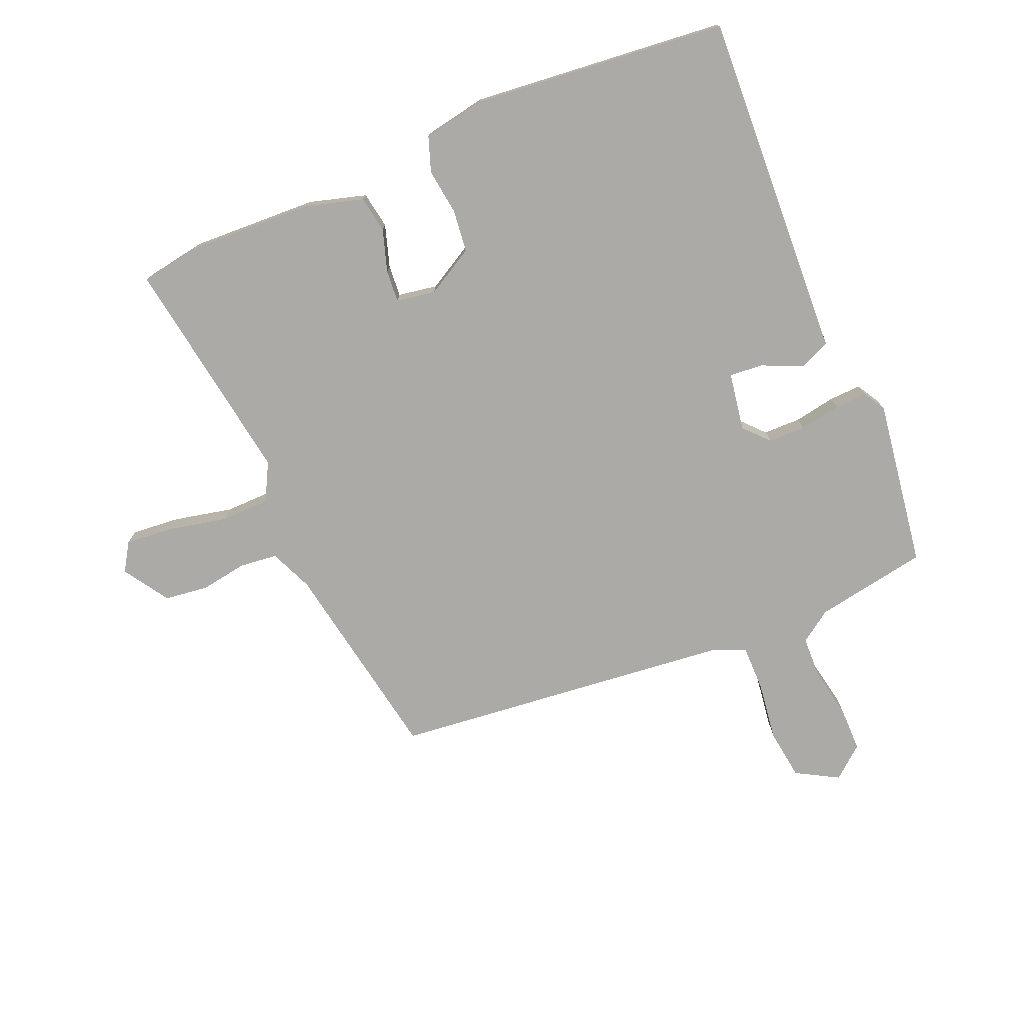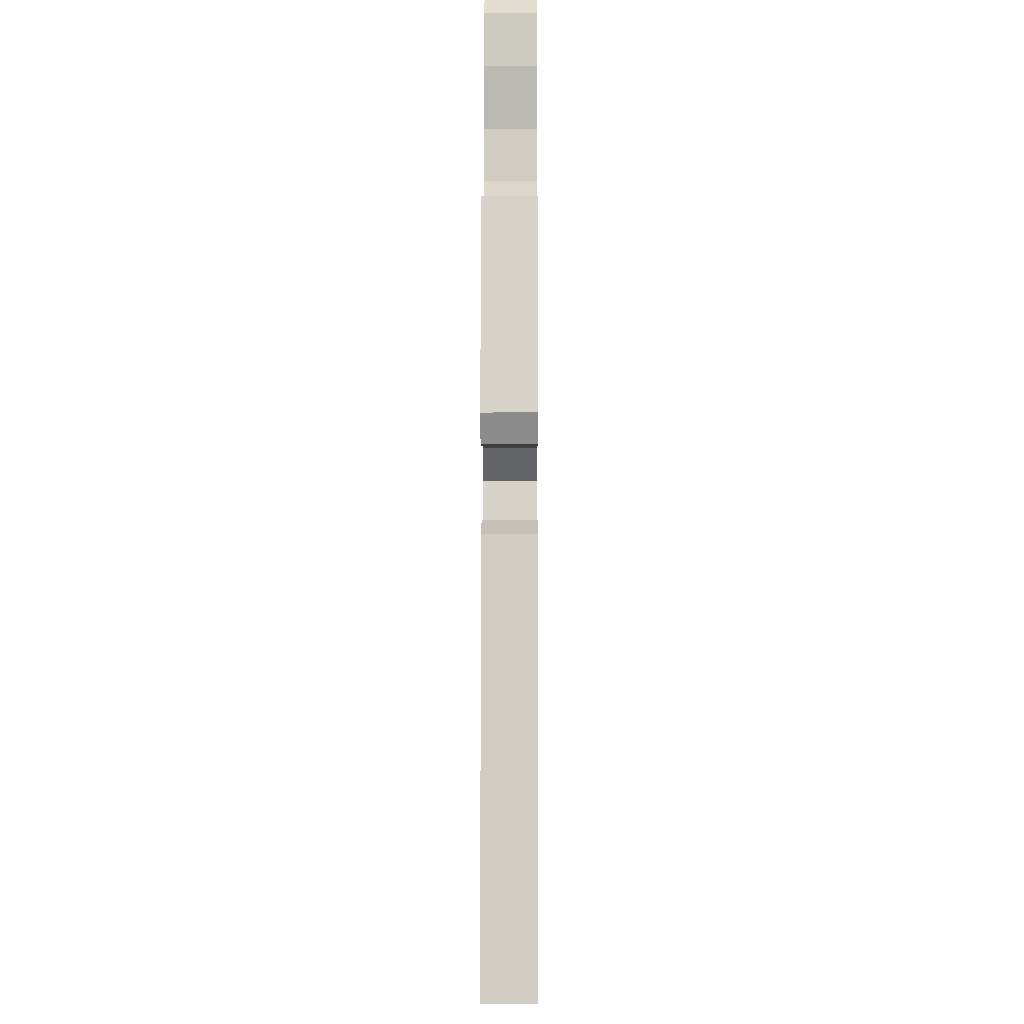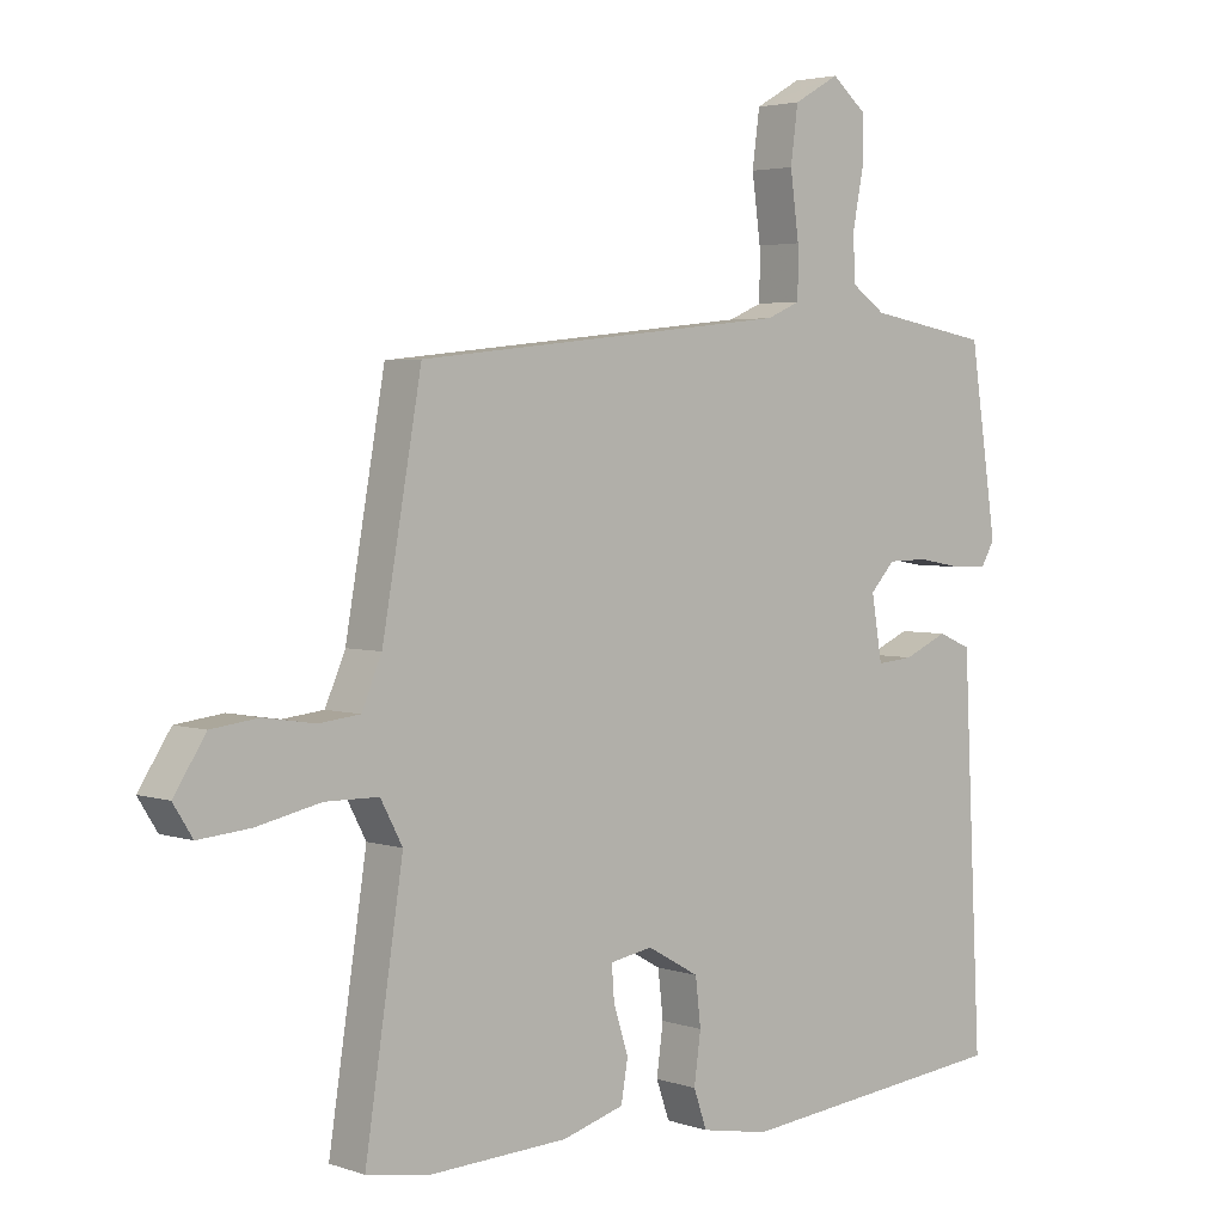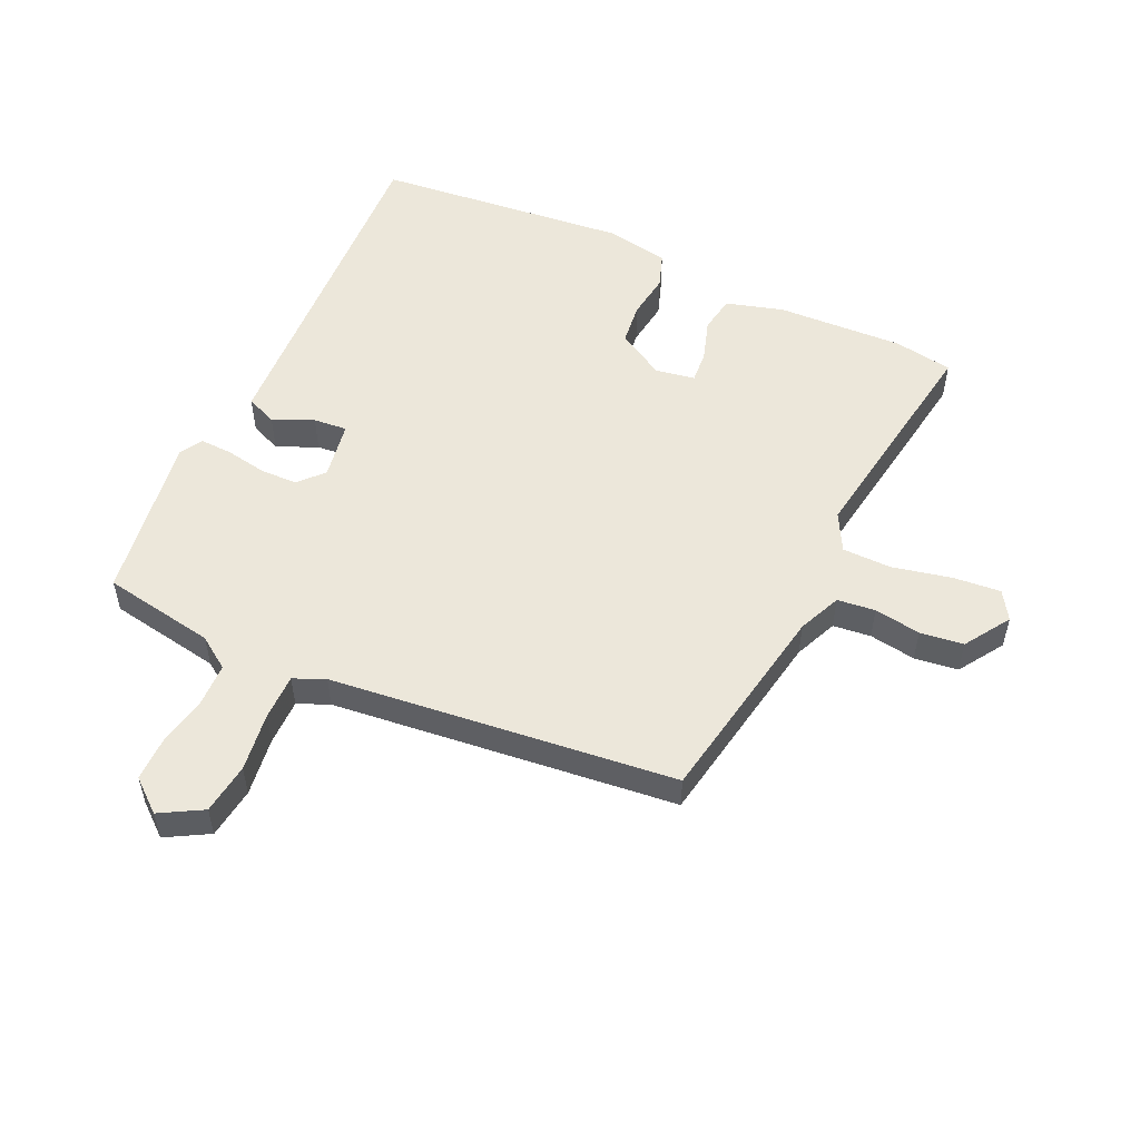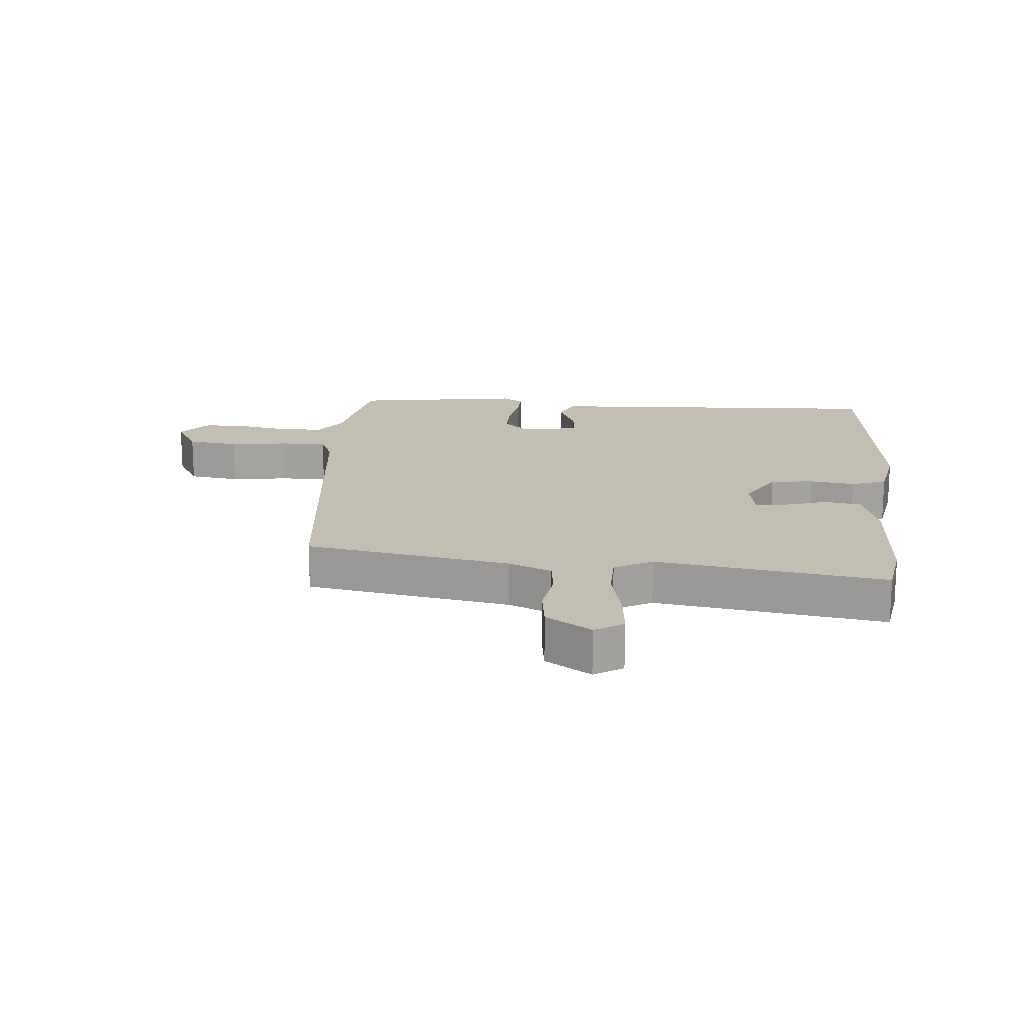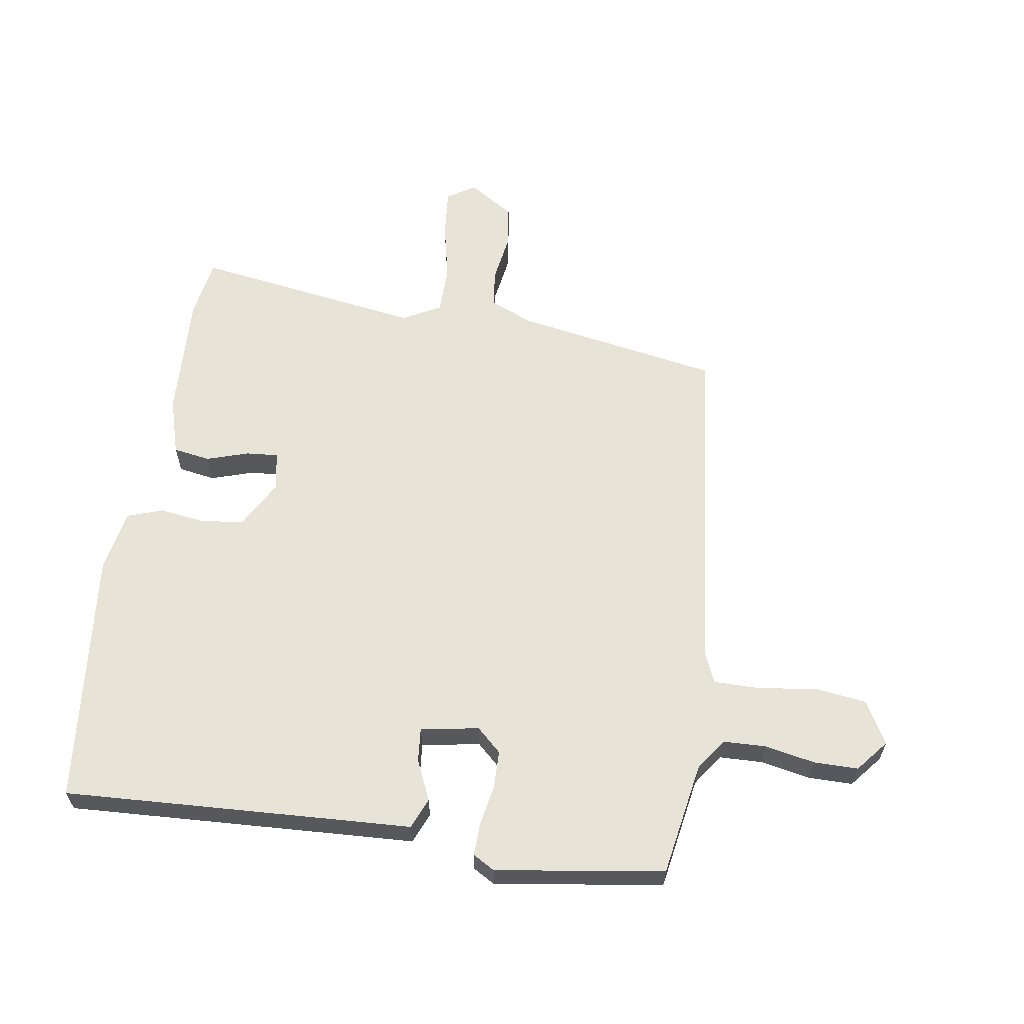
<metadata>
{"format":"obj","ext":"obj","renderer":"f3d","projection":"perspective","resolution":1024,"background":"white","views":[{"elev":-75.9,"azim":-157.0,"up":"+Y"},{"elev":-4.1,"azim":-89.7,"up":"+Z"},{"elev":3.5,"azim":138.3,"up":"+Z"},{"elev":53.3,"azim":24.8,"up":"+Y"},{"elev":17.5,"azim":94.9,"up":"+Y"},{"elev":61.6,"azim":-81.3,"up":"+Y"}]}
</metadata>
<code>
v 0.576 0.07 -0.487
v 0.48 0.07 -0.503
v 0.273 0.07 -0.494
v 0.18 0.07 -0.467
v 0.17 0.07 -0.407
v 0.192 0.07 -0.338
v 0.196 0.07 -0.286
v 0.132 0.07 -0.275
v 0.054 0.07 -0.319
v 0.046 0.07 -0.389
v 0.056 0.07 -0.463
v 0.036 0.07 -0.52
v -0.066 0.07 -0.539
v -0.482 0.07 -0.497
v -0.461 0.07 -0.074
v -0.454 0.07 0.071
v -0.404 0.07 0.092
v -0.338 0.07 0.063
v -0.283 0.07 0.058
v -0.267 0.07 0.153
v -0.304 0.07 0.193
v -0.365 0.07 0.194
v -0.432 0.07 0.182
v -0.485 0.07 0.18
v -0.506 0.07 0.216
v -0.465 0.07 0.49
v -0.281 0.07 0.522
v -0.229 0.07 0.558
v -0.227 0.07 0.628
v -0.243 0.07 0.71
v -0.243 0.07 0.782
v -0.191 0.07 0.825
v -0.122 0.07 0.786
v -0.111 0.07 0.703
v -0.124 0.07 0.607
v -0.124 0.07 0.532
v -0.073 0.07 0.51
v 0.489 0.07 0.449
v 0.548 0.07 0.115
v 0.578 0.07 0.045
v 0.64 0.07 0.038
v 0.716 0.07 0.05
v 0.787 0.07 0.041
v 0.835 0.07 -0.033
v 0.806 0.07 -0.079
v 0.728 0.07 -0.072
v 0.632 0.07 -0.051
v 0.552 0.07 -0.052
v 0.519 0.07 -0.114
v 0.576 0 -0.487
v 0.48 0 -0.503
v 0.273 0 -0.494
v 0.18 0 -0.467
v 0.17 0 -0.407
v 0.192 0 -0.338
v 0.196 0 -0.286
v 0.132 0 -0.275
v 0.054 0 -0.319
v 0.046 0 -0.389
v 0.056 0 -0.463
v 0.036 0 -0.52
v -0.066 0 -0.539
v -0.482 0 -0.497
v -0.461 0 -0.074
v -0.454 0 0.071
v -0.404 0 0.092
v -0.338 0 0.063
v -0.283 0 0.058
v -0.267 0 0.153
v -0.304 0 0.193
v -0.365 0 0.194
v -0.432 0 0.182
v -0.485 0 0.18
v -0.506 0 0.216
v -0.465 0 0.49
v -0.281 0 0.522
v -0.229 0 0.558
v -0.227 0 0.628
v -0.243 0 0.71
v -0.243 0 0.782
v -0.191 0 0.825
v -0.122 0 0.786
v -0.111 0 0.703
v -0.124 0 0.607
v -0.124 0 0.532
v -0.073 0 0.51
v 0.489 0 0.449
v 0.548 0 0.115
v 0.578 0 0.045
v 0.64 0 0.038
v 0.716 0 0.05
v 0.787 0 0.041
v 0.835 0 -0.033
v 0.806 0 -0.079
v 0.728 0 -0.072
v 0.632 0 -0.051
v 0.552 0 -0.052
v 0.519 0 -0.114
f 44 45 46 47
f 44 47 48
f 41 42 43 44
f 40 41 44 48
f 39 40 48 49
f 37 38 39 49
f 32 33 34 35
f 32 35 36
f 29 30 31 32
f 28 29 32 36
f 27 28 36 37
f 22 23 24 25
f 21 22 25 26
f 20 21 26 27
f 15 16 17 18
f 15 18 19
f 14 15 19
f 13 14 19
f 10 11 12 13
f 9 10 13 19
f 8 9 19 20
f 3 4 5 6
f 3 6 7
f 2 3 7
f 1 2 7
f 49 1 7
f 20 27 37 49
f 7 8 20 49
f 96 95 94 93
f 97 96 93
f 93 92 91 90
f 97 93 90 89
f 98 97 89 88
f 98 88 87 86
f 84 83 82 81
f 85 84 81
f 81 80 79 78
f 85 81 78 77
f 86 85 77 76
f 74 73 72 71
f 75 74 71 70
f 76 75 70 69
f 67 66 65 64
f 68 67 64
f 68 64 63
f 68 63 62
f 62 61 60 59
f 68 62 59 58
f 69 68 58 57
f 55 54 53 52
f 56 55 52
f 56 52 51
f 56 51 50
f 56 50 98
f 98 86 76 69
f 98 69 57 56
f 1 50 51 2
f 2 51 52 3
f 3 52 53 4
f 4 53 54 5
f 5 54 55 6
f 6 55 56 7
f 7 56 57 8
f 8 57 58 9
f 9 58 59 10
f 10 59 60 11
f 11 60 61 12
f 12 61 62 13
f 13 62 63 14
f 14 63 64 15
f 15 64 65 16
f 16 65 66 17
f 17 66 67 18
f 18 67 68 19
f 19 68 69 20
f 20 69 70 21
f 21 70 71 22
f 22 71 72 23
f 23 72 73 24
f 24 73 74 25
f 25 74 75 26
f 26 75 76 27
f 27 76 77 28
f 28 77 78 29
f 29 78 79 30
f 30 79 80 31
f 31 80 81 32
f 32 81 82 33
f 33 82 83 34
f 34 83 84 35
f 35 84 85 36
f 36 85 86 37
f 37 86 87 38
f 38 87 88 39
f 39 88 89 40
f 40 89 90 41
f 41 90 91 42
f 42 91 92 43
f 43 92 93 44
f 44 93 94 45
f 45 94 95 46
f 46 95 96 47
f 47 96 97 48
f 48 97 98 49
f 49 98 50 1

</code>
